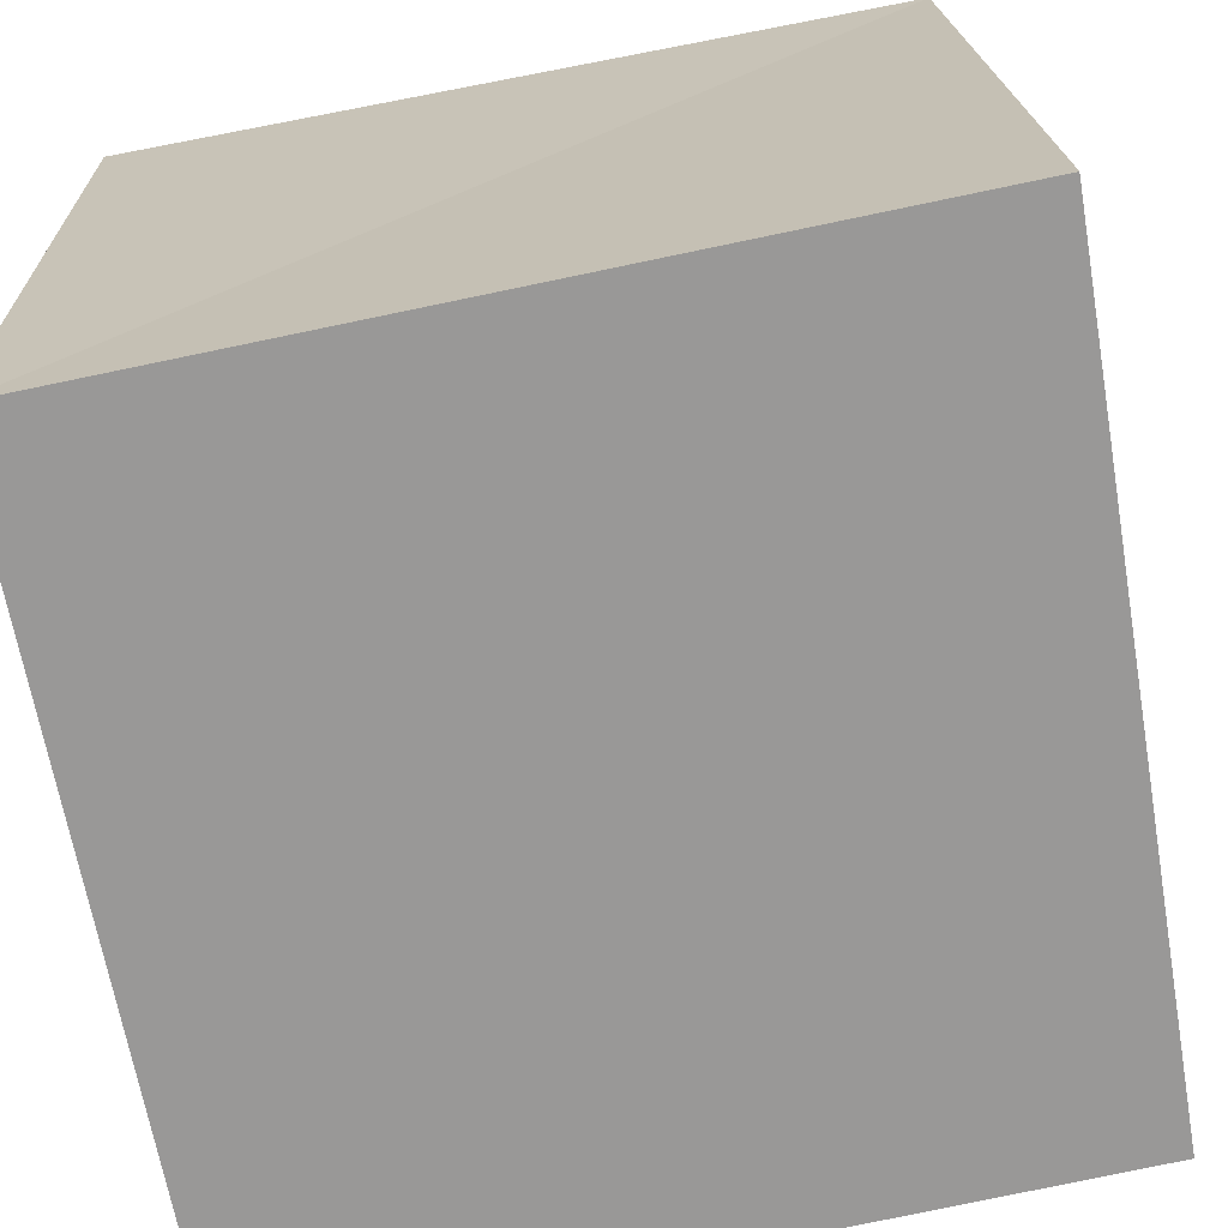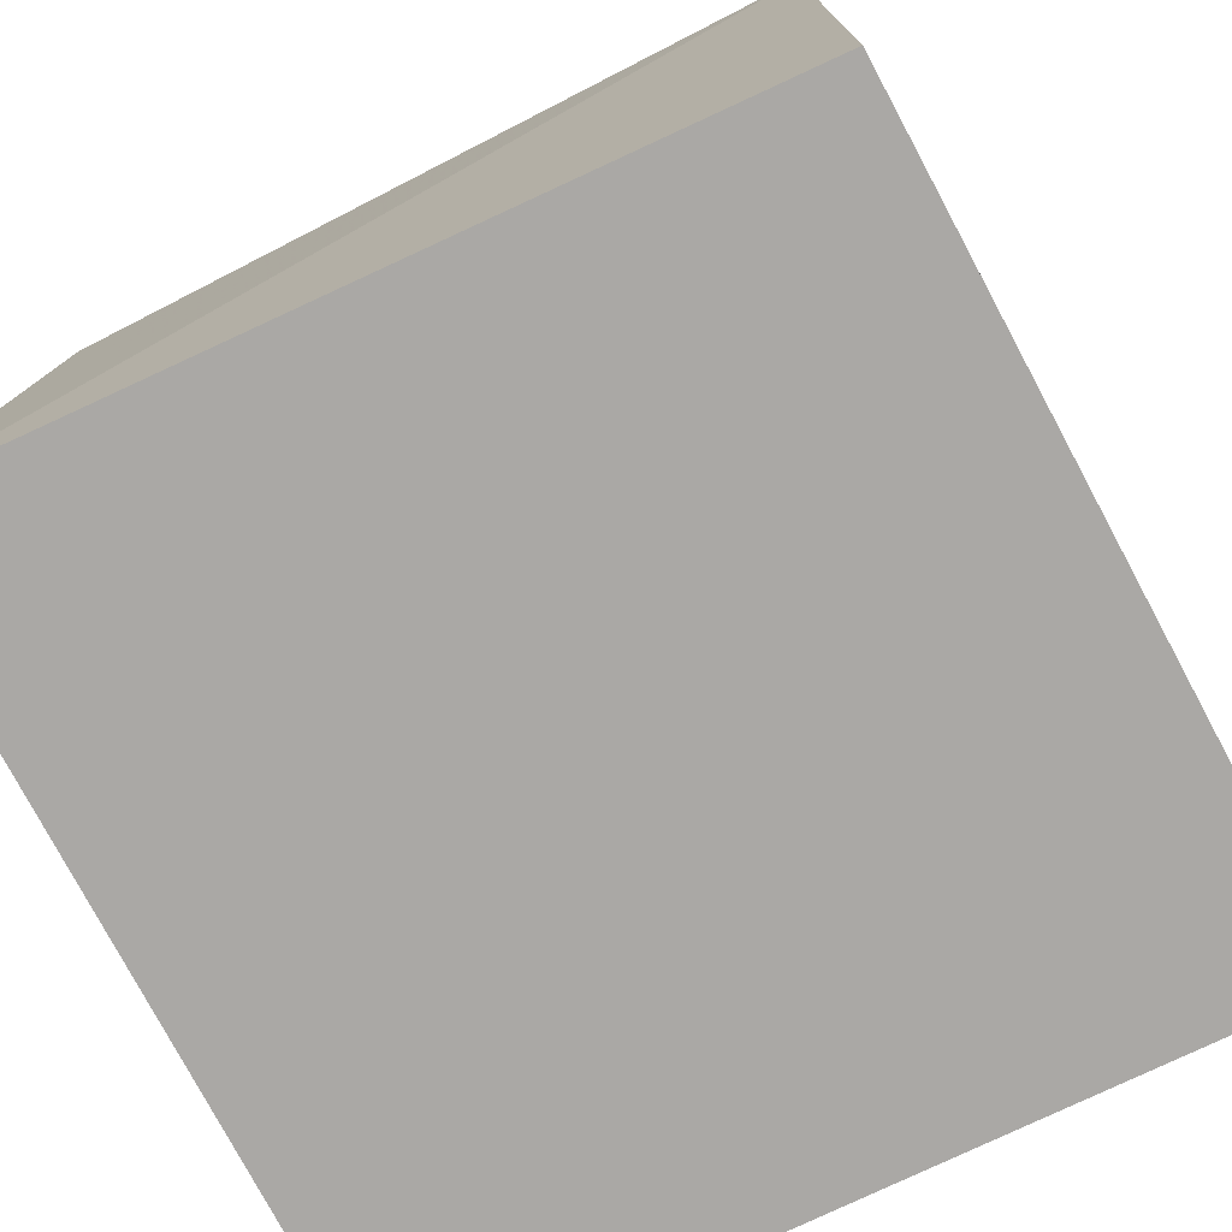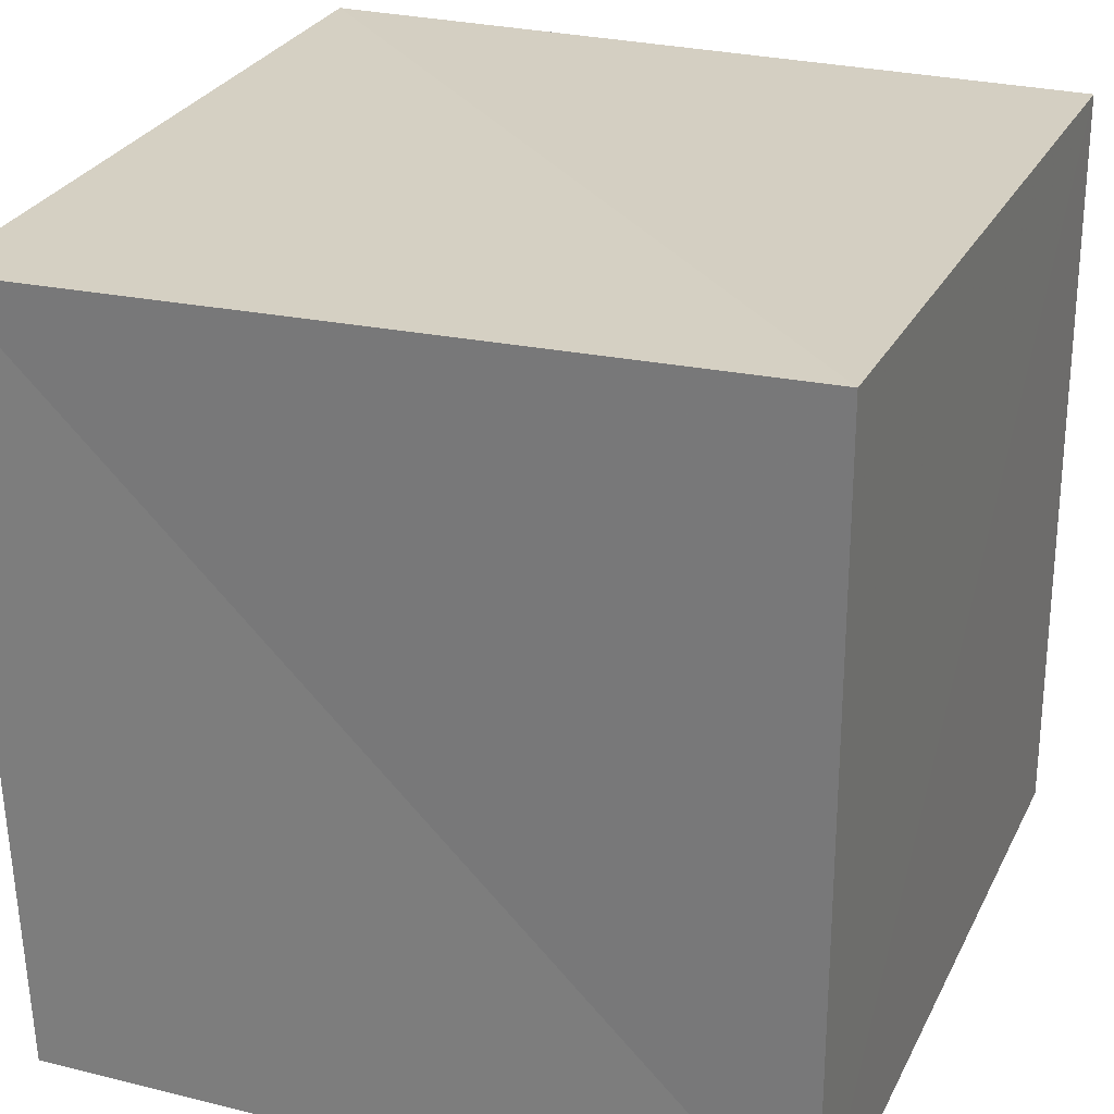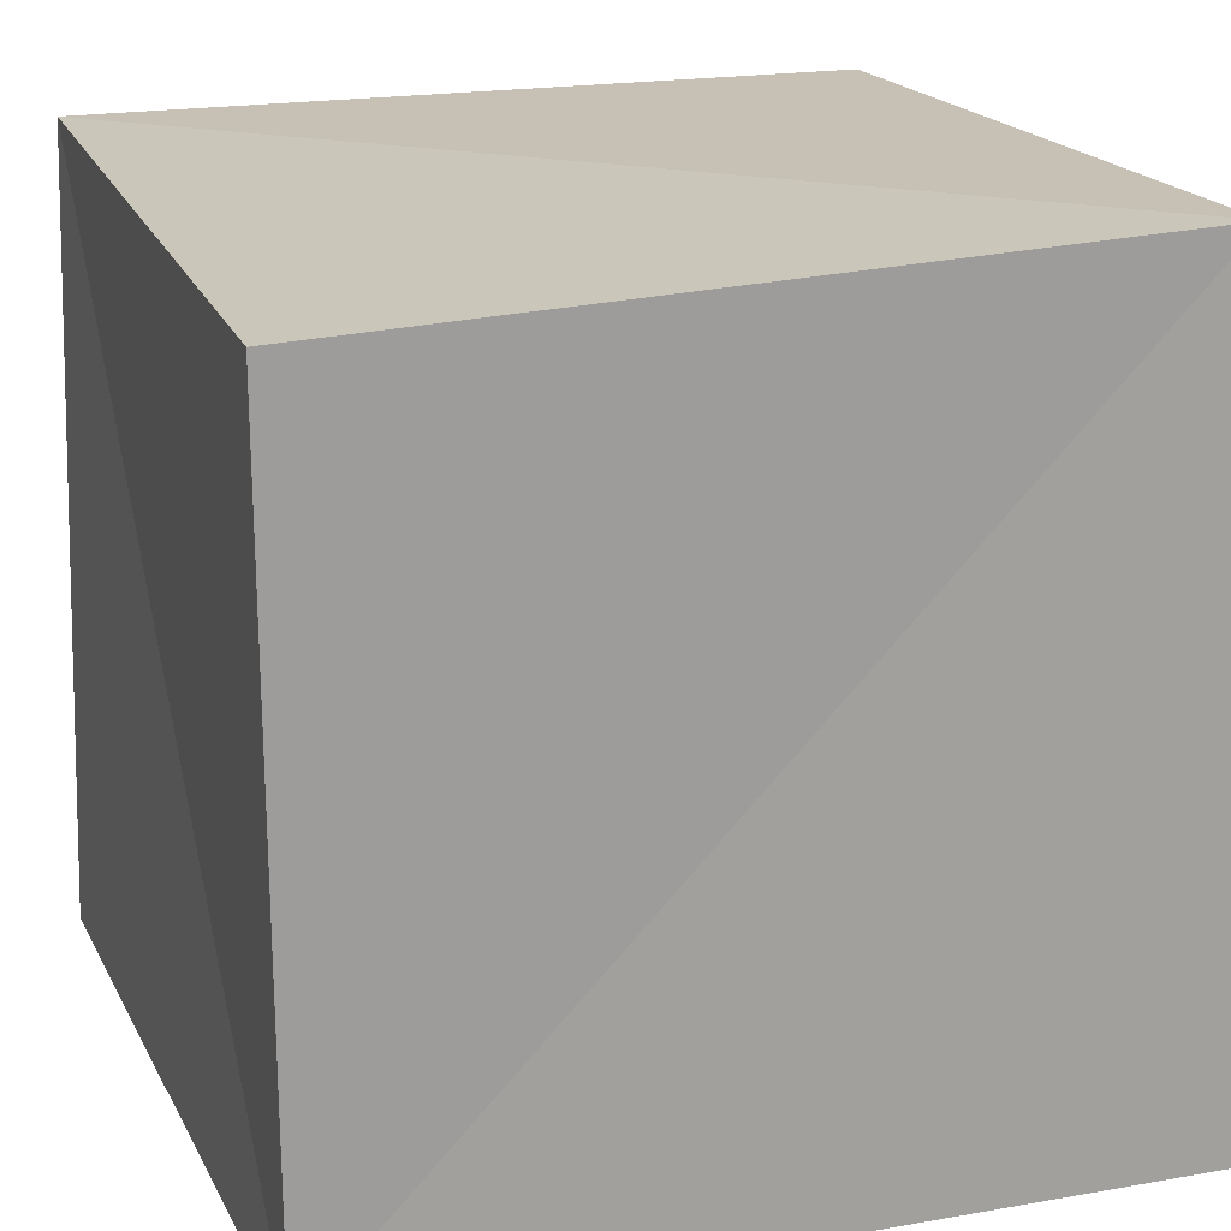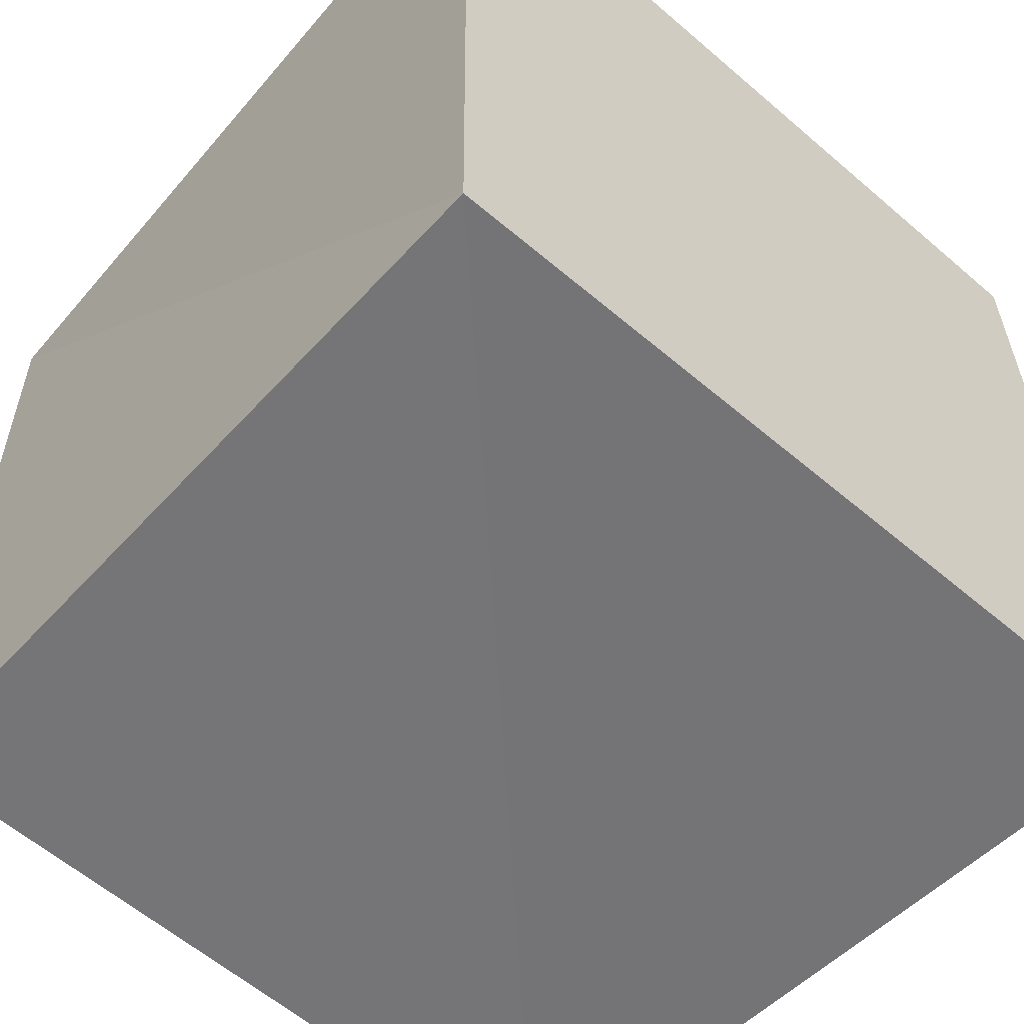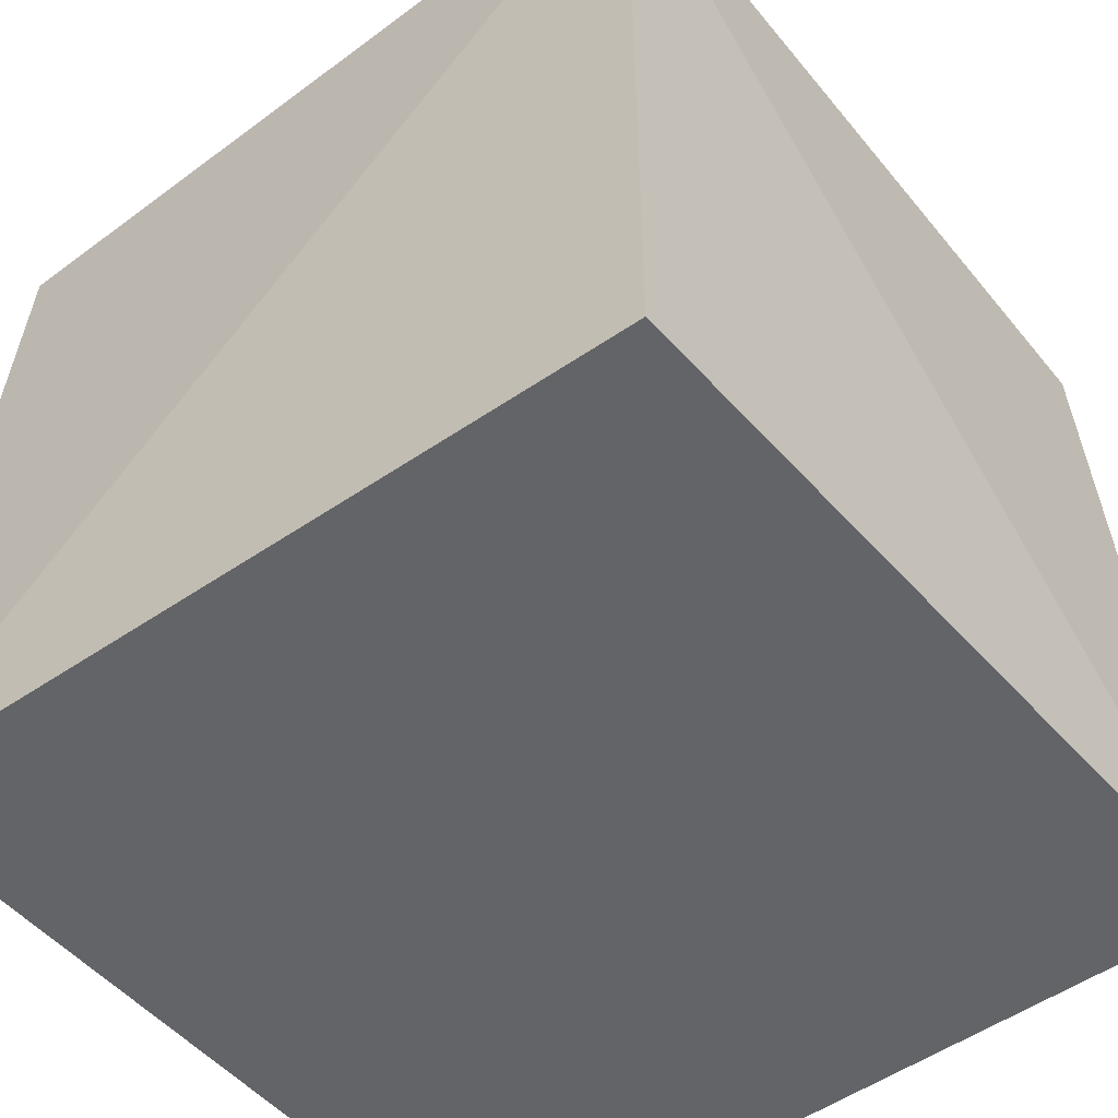
<metadata>
{"format":"obj","ext":"obj","renderer":"f3d","projection":"perspective","resolution":1024,"background":"white","views":[{"elev":-68.7,"azim":-78.7,"up":"+Y"},{"elev":-75.1,"azim":26.6,"up":"+Y"},{"elev":27.4,"azim":-68.3,"up":"+Z"},{"elev":18.4,"azim":-109.4,"up":"+Y"},{"elev":-56.8,"azim":-41.4,"up":"+Z"},{"elev":-51.3,"azim":38.4,"up":"+Y"}]}
</metadata>
<code>
v  0.005743  0  0.005743
v  1.024  0.000259  -0.006993
v  0.982  0.992  0.01308
v  -0.000579  0.9515  -0.000579
v  -0.006993  0.000259  1.024
v  0.9929  0  0.9929
v  0.9902  0.9948  0.9902
v  0.01308  0.992  0.982
f 3 1 2
f 5 7 6
f 1 3 4
f 1 6 2
f 7 5 8
f 2 7 3
f 6 1 5
f 3 8 4
f 7 2 6
f 1 8 5
f 8 3 7
f 8 1 4

</code>
